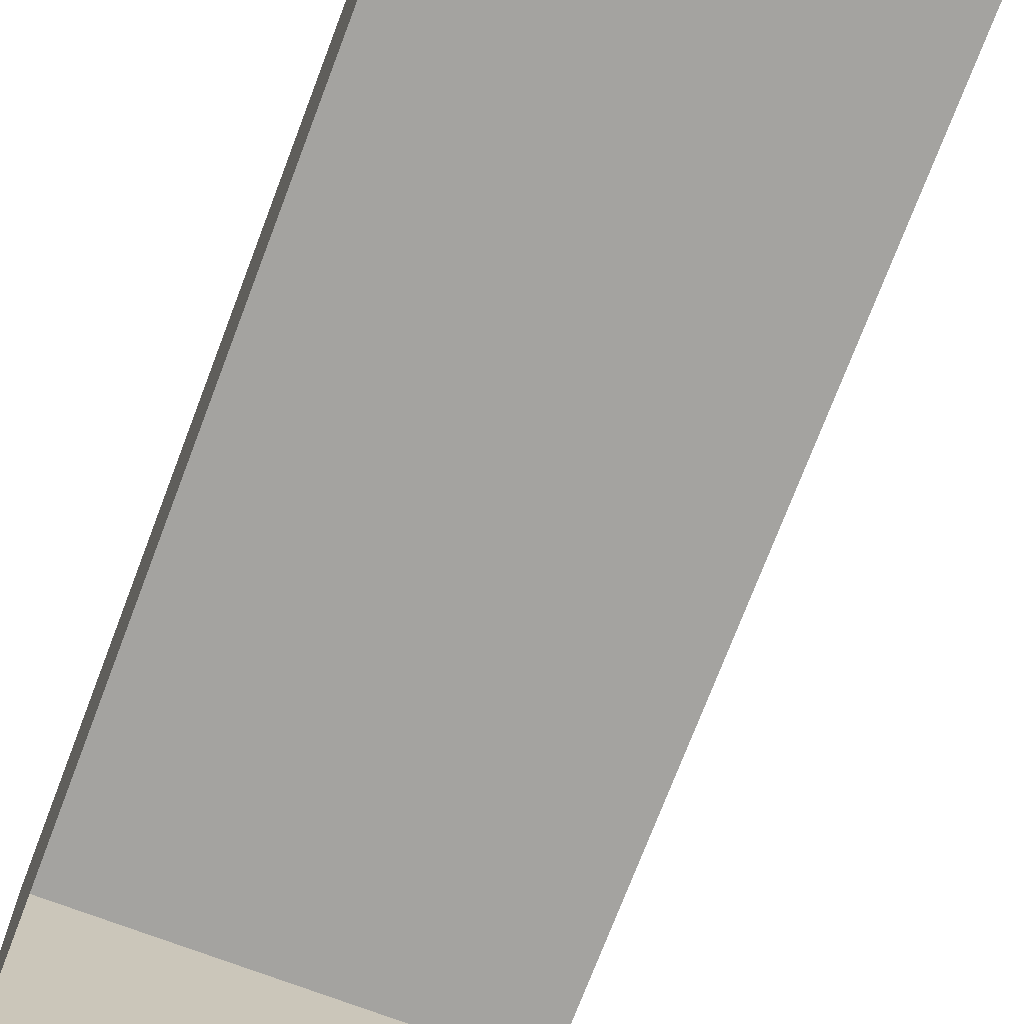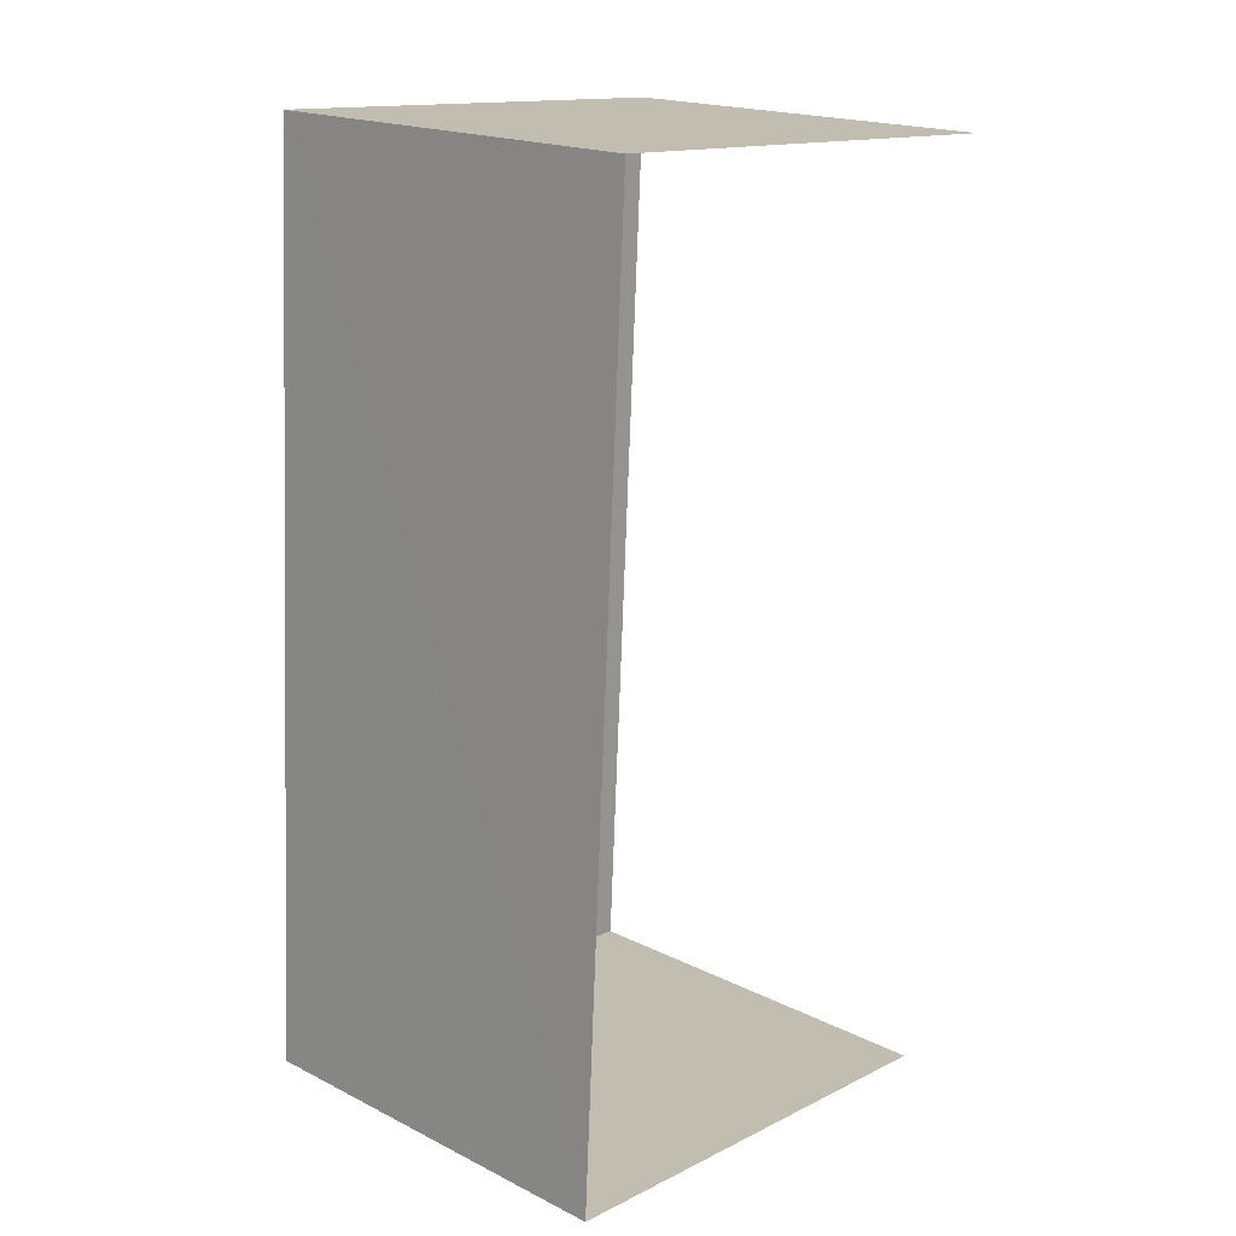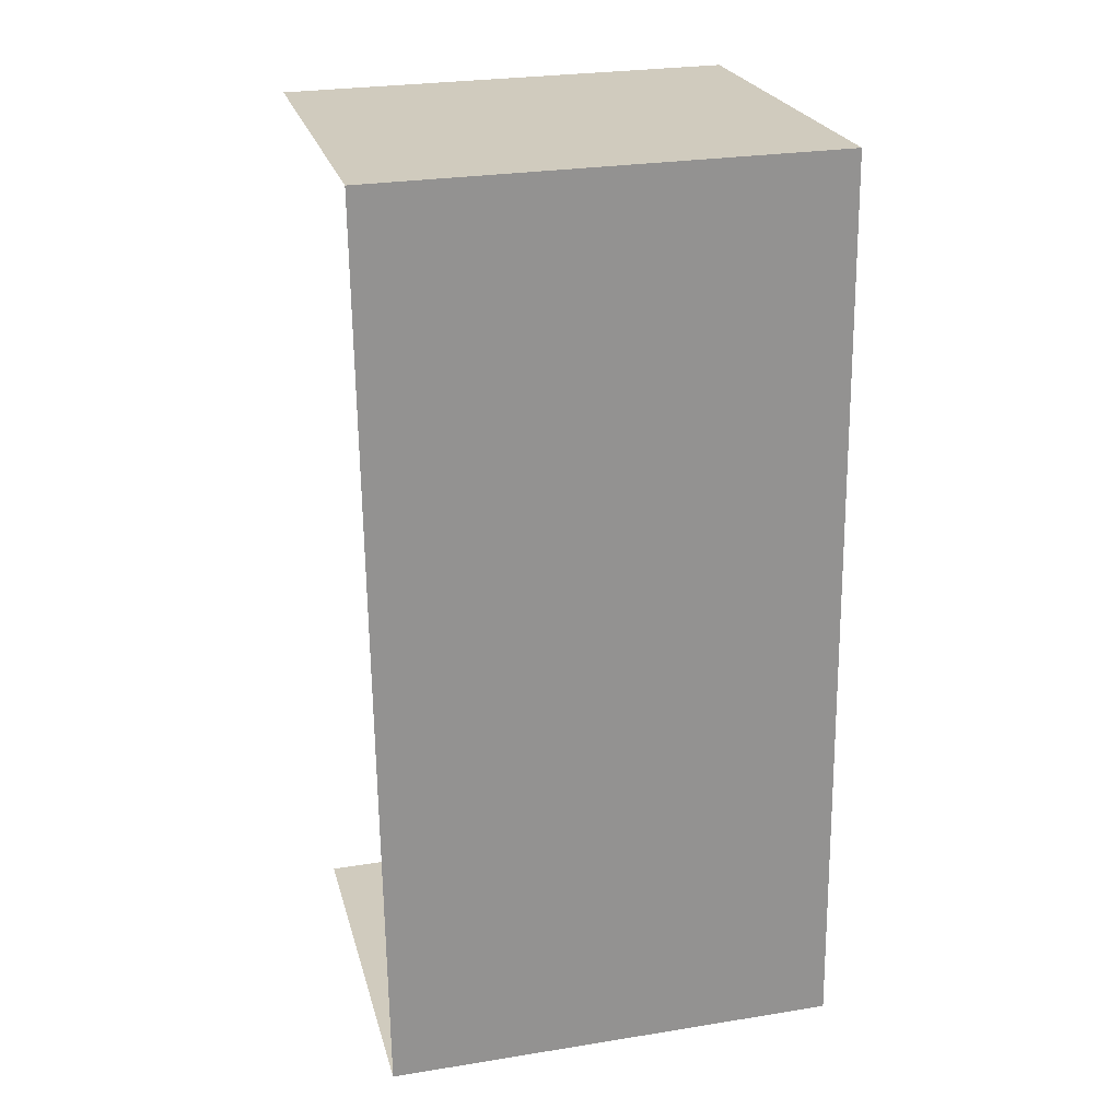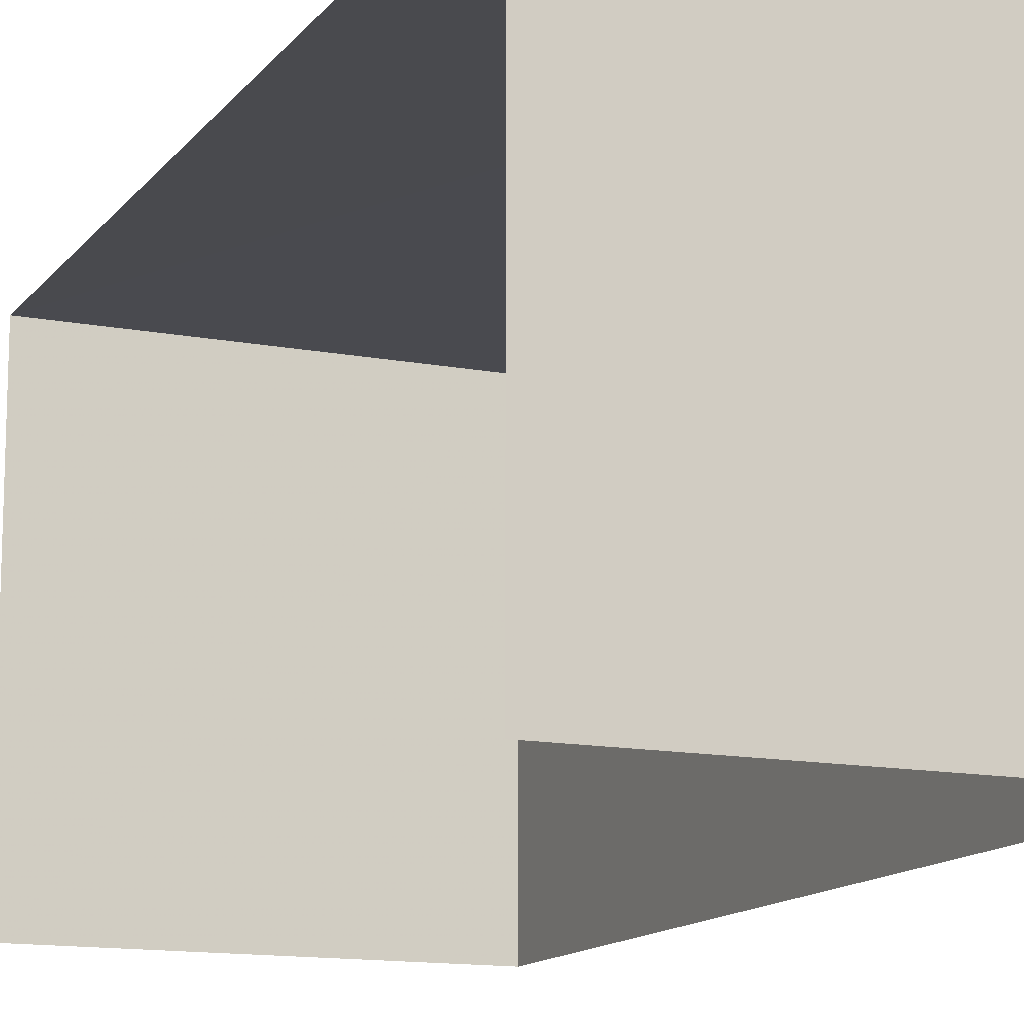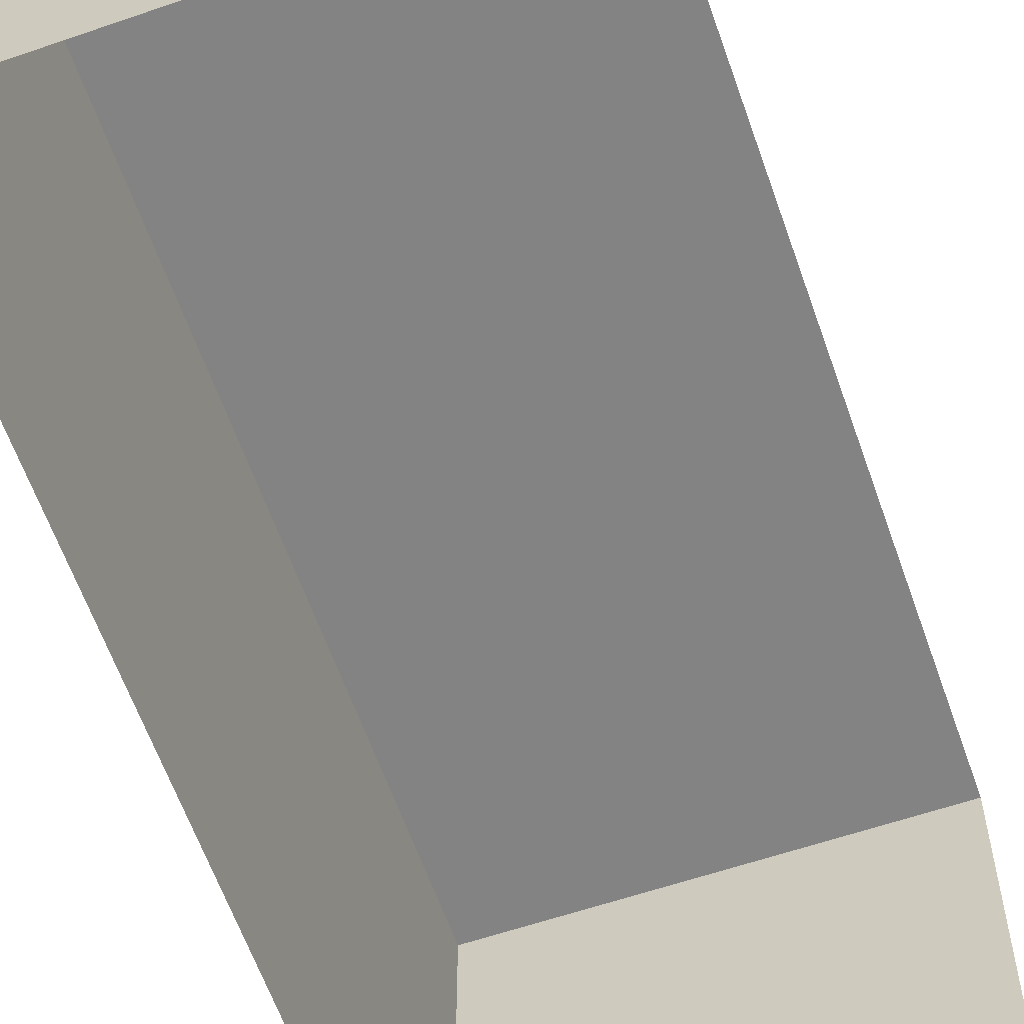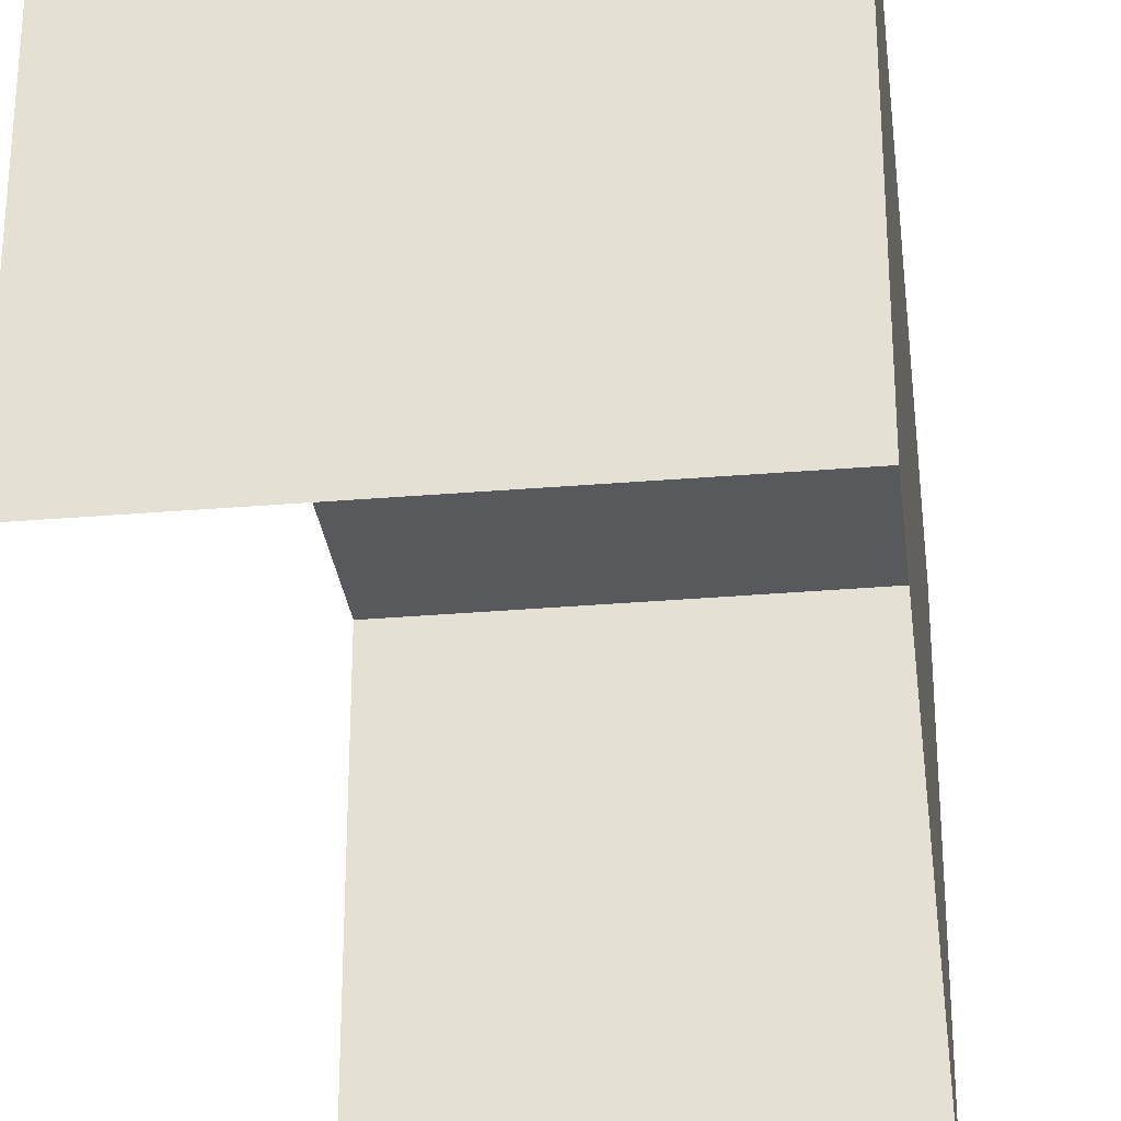
<metadata>
{"format":"obj","ext":"obj","renderer":"f3d","projection":"perspective","resolution":1024,"background":"white","views":[{"elev":-72.8,"azim":-23.8,"up":"+Z"},{"elev":14.3,"azim":43.2,"up":"+Y"},{"elev":26.6,"azim":-104.0,"up":"+Y"},{"elev":-13.5,"azim":153.4,"up":"+Z"},{"elev":-61.2,"azim":16.2,"up":"+Z"},{"elev":-30.2,"azim":-176.0,"up":"+Z"}]}
</metadata>
<code>
v -2.211e+05 -1.256e+05 24.36
v -2.211e+05 -1.256e+05 24.36
v -2.211e+05 -1.256e+05 24.36
v -2.211e+05 -1.256e+05 24.36
v -2.211e+05 -1.256e+05 27.05
v -2.211e+05 -1.256e+05 27.05
v -2.211e+05 -1.256e+05 27.05
v -2.211e+05 -1.256e+05 27.05
f 1 2 3
f 4 1 3
f 7 3 2
f 8 7 2
f 5 6 7
f 8 5 7
f 5 2 1
f 5 8 2
f 6 4 3
f 7 6 3
f 5 1 4
f 6 5 4

</code>
